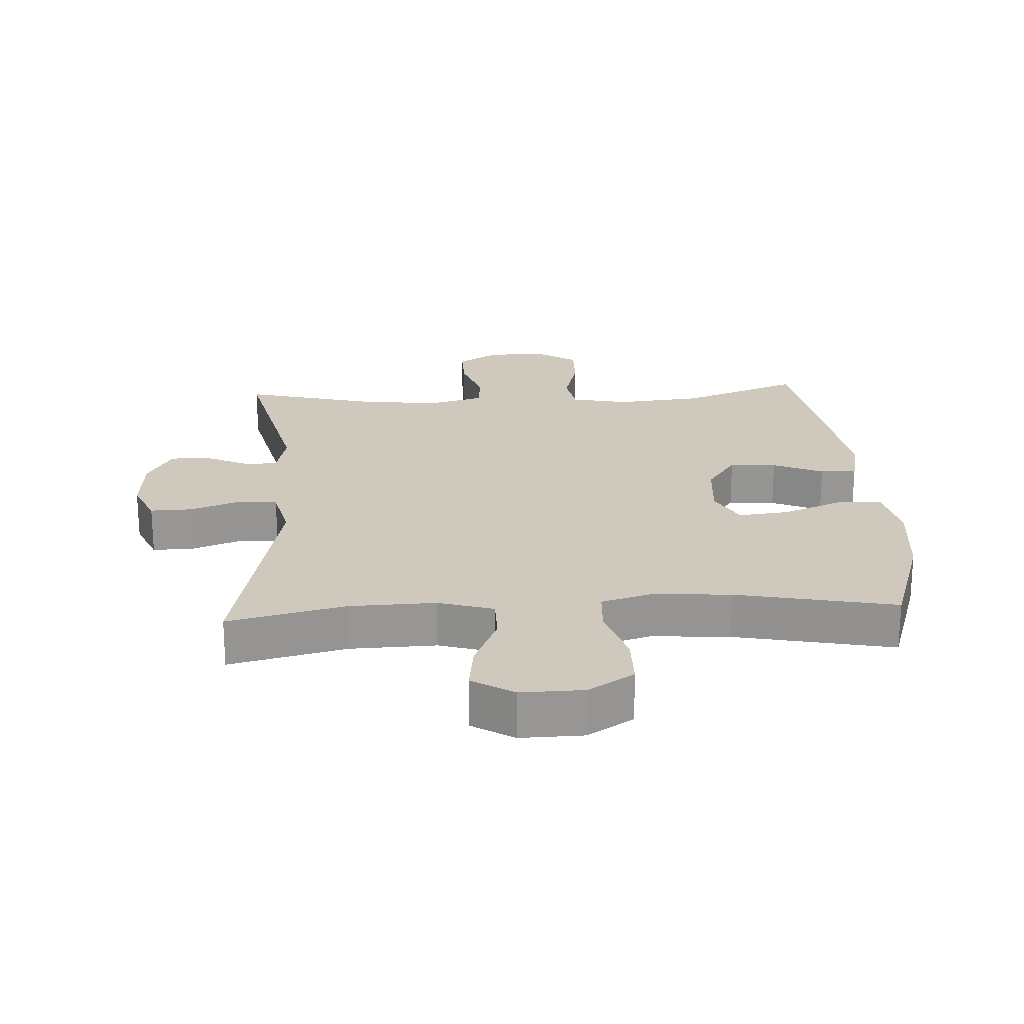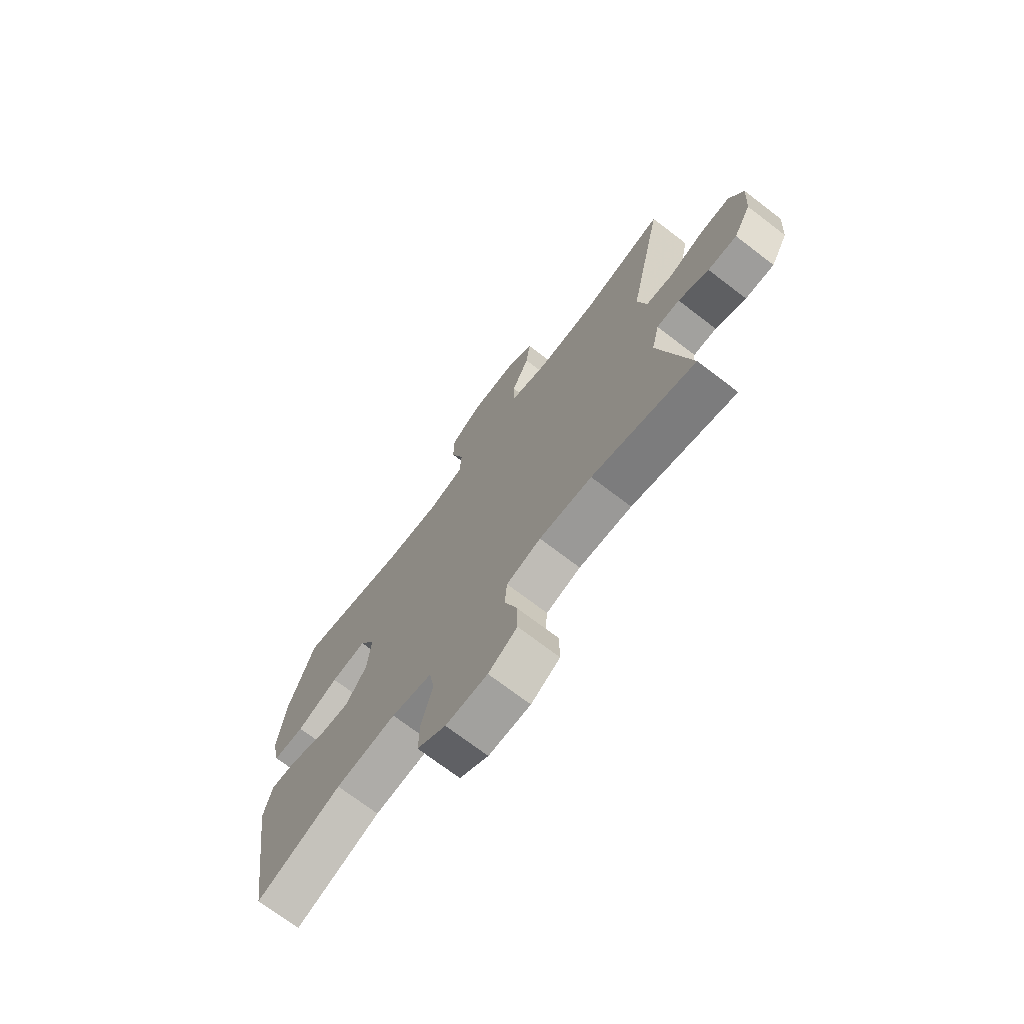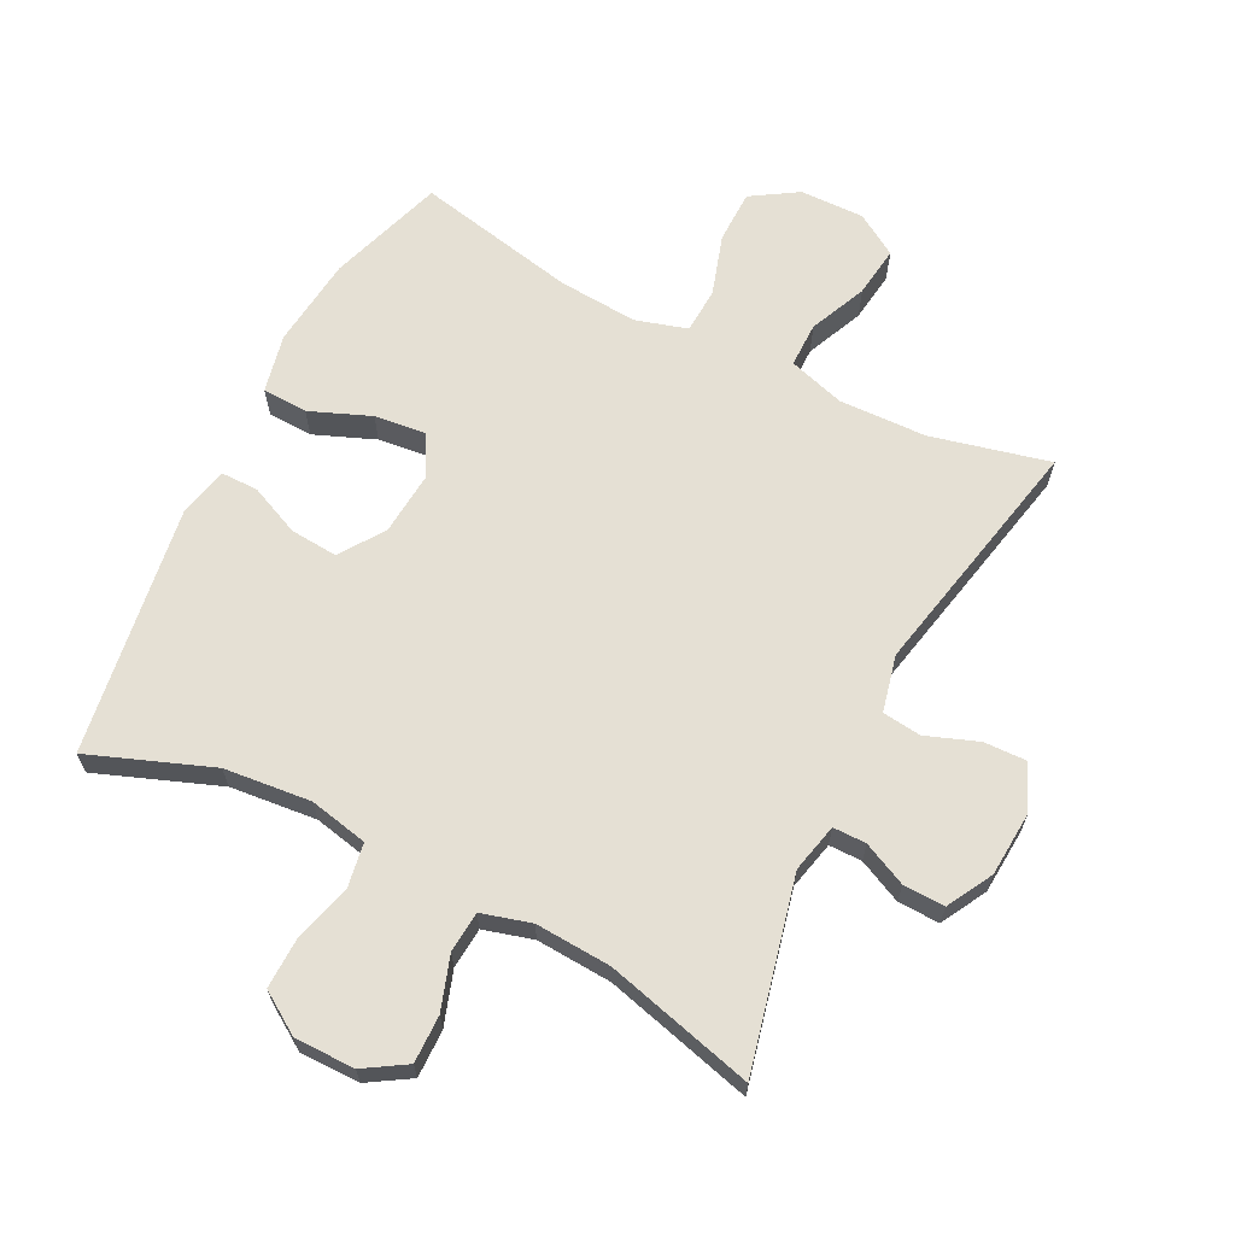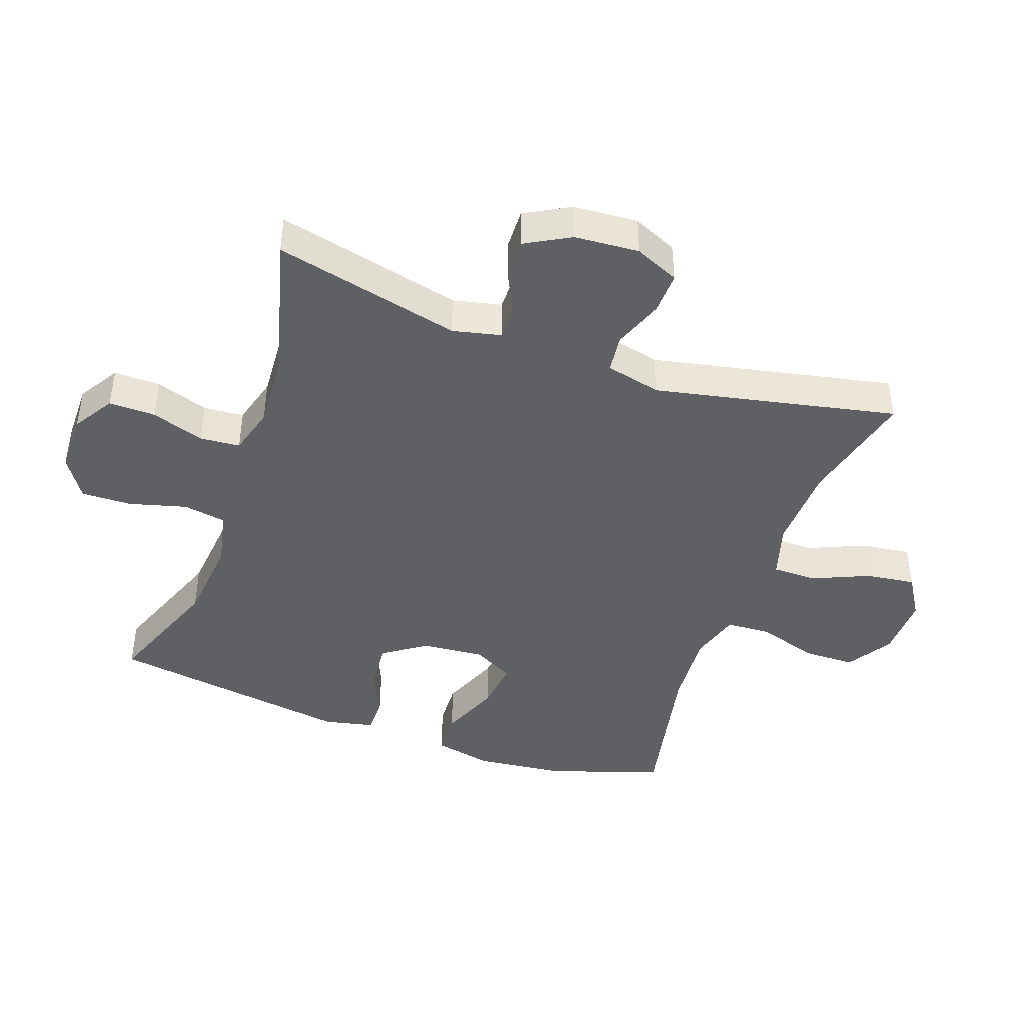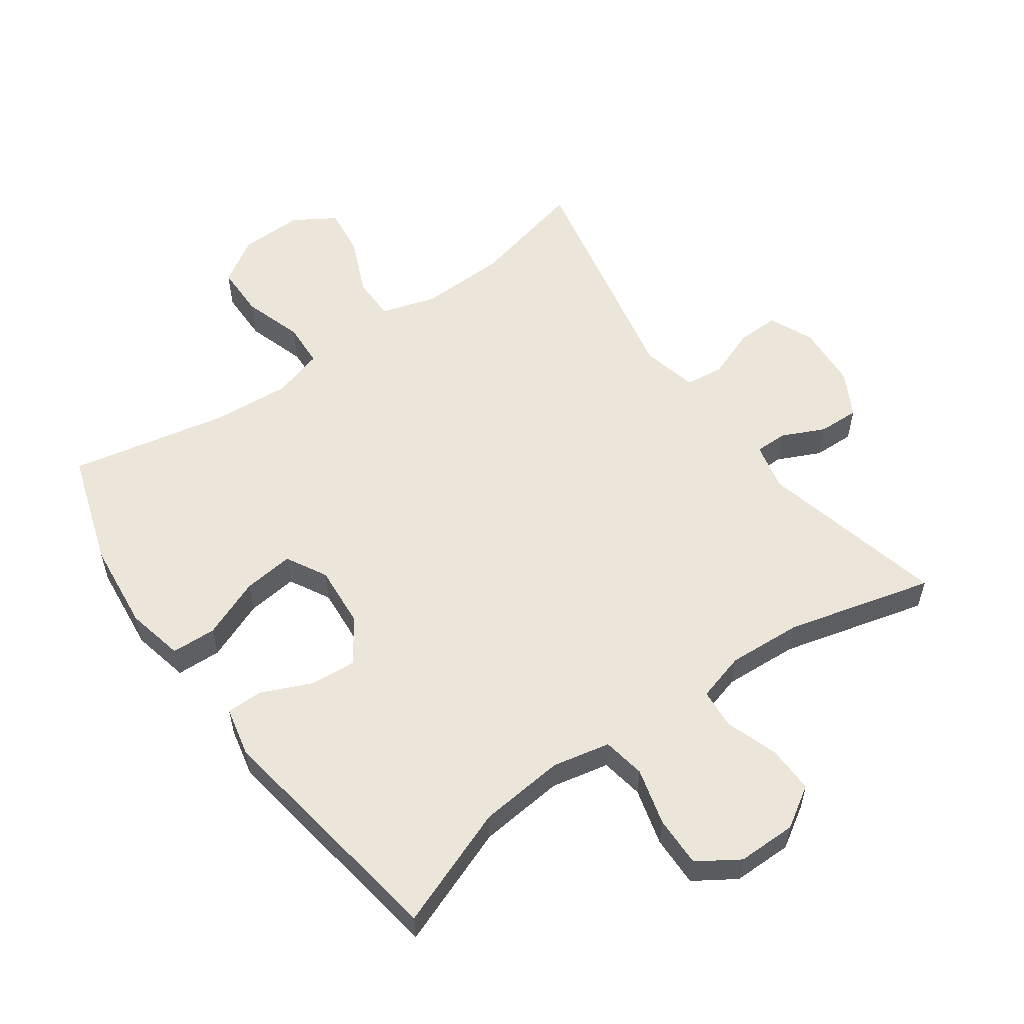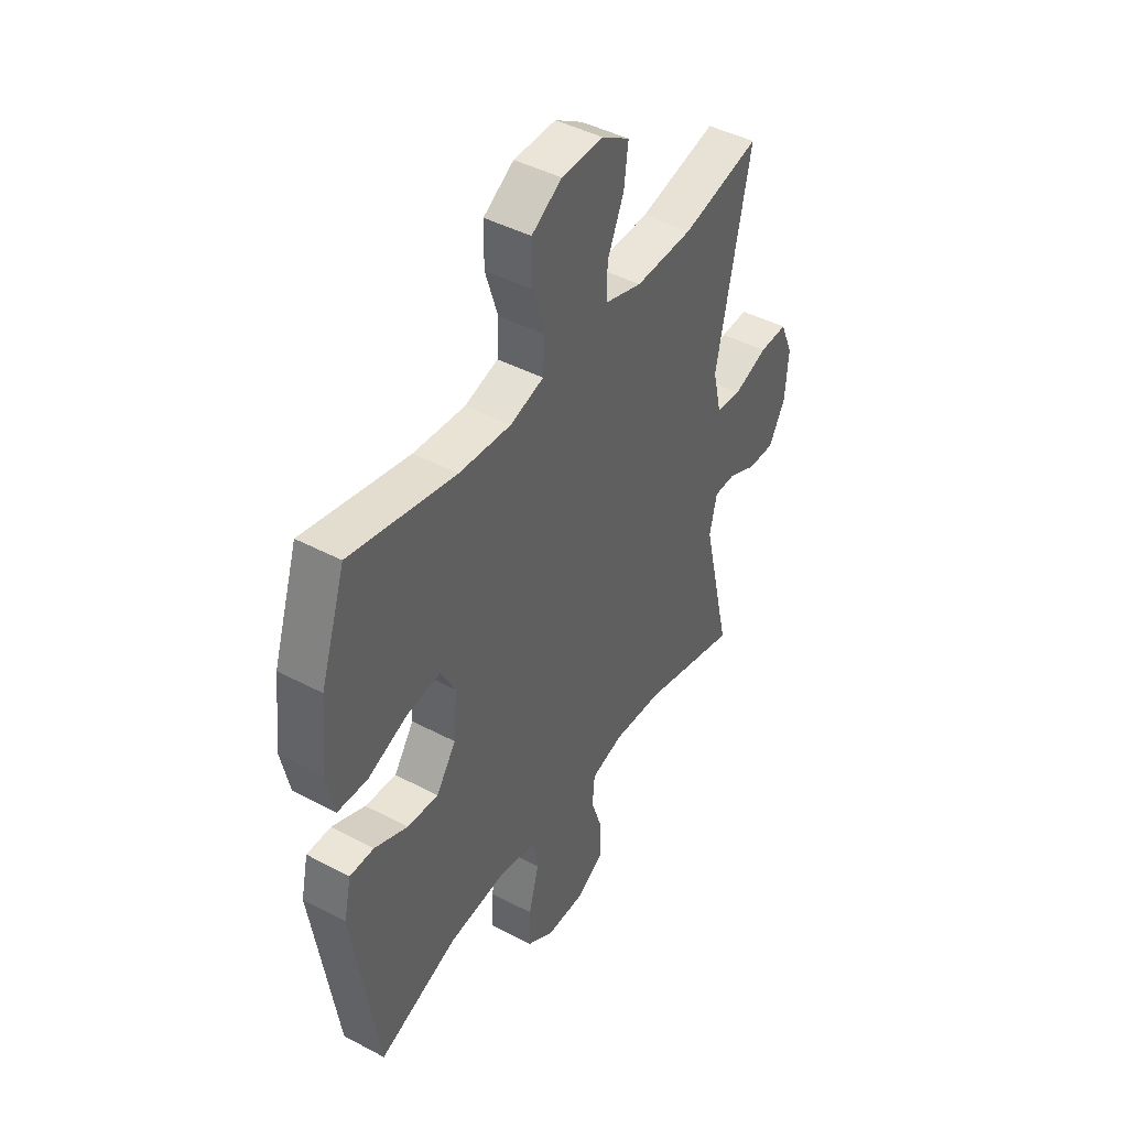
<metadata>
{"format":"obj","ext":"obj","renderer":"f3d","projection":"perspective","resolution":1024,"background":"white","views":[{"elev":22.4,"azim":-3.3,"up":"+Y"},{"elev":-72.1,"azim":-127.4,"up":"+Z"},{"elev":65.4,"azim":-153.2,"up":"+Y"},{"elev":-43.3,"azim":-109.6,"up":"+Y"},{"elev":56.2,"azim":144.4,"up":"+Y"},{"elev":44.2,"azim":121.8,"up":"+Z"}]}
</metadata>
<code>
v 0.5 0.07 0.5
v 0.558 0.07 0.324
v 0.573 0.07 0.187
v 0.554 0.07 0.098
v 0.485 0.07 0.095
v 0.393 0.07 0.132
v 0.315 0.07 0.141
v 0.281 0.07 0.078
v 0.289 0.07 -0.018
v 0.335 0.07 -0.085
v 0.407 0.07 -0.079
v 0.484 0.07 -0.045
v 0.54 0.07 -0.045
v 0.557 0.07 -0.122
v 0.5 0.07 -0.5
v 0.315 0.07 -0.43
v 0.183 0.07 -0.417
v 0.094 0.07 -0.436
v 0.083 0.07 -0.502
v 0.107 0.07 -0.59
v 0.109 0.07 -0.668
v 0.046 0.07 -0.709
v -0.045 0.07 -0.709
v -0.108 0.07 -0.67
v -0.107 0.07 -0.598
v -0.08 0.07 -0.517
v -0.085 0.07 -0.455
v -0.16 0.07 -0.434
v -0.275 0.07 -0.441
v -0.5 0.07 -0.5
v -0.433 0.07 -0.212
v -0.45 0.07 -0.138
v -0.5 0.07 -0.138
v -0.566 0.07 -0.169
v -0.629 0.07 -0.171
v -0.667 0.07 -0.102
v -0.674 0.07 -0.003
v -0.644 0.07 0.066
v -0.579 0.07 0.064
v -0.501 0.07 0.035
v -0.442 0.07 0.042
v -0.422 0.07 0.128
v -0.5 0.07 0.5
v -0.32 0.07 0.457
v -0.187 0.07 0.453
v -0.102 0.07 0.479
v -0.102 0.07 0.547
v -0.14 0.07 0.634
v -0.15 0.07 0.711
v -0.086 0.07 0.751
v 0.011 0.07 0.749
v 0.081 0.07 0.705
v 0.082 0.07 0.624
v 0.053 0.07 0.532
v 0.057 0.07 0.463
v 0.135 0.07 0.44
v 0.255 0.07 0.449
v 0.5 0 0.5
v 0.558 0 0.324
v 0.573 0 0.187
v 0.554 0 0.098
v 0.485 0 0.095
v 0.393 0 0.132
v 0.315 0 0.141
v 0.281 0 0.078
v 0.289 0 -0.018
v 0.335 0 -0.085
v 0.407 0 -0.079
v 0.484 0 -0.045
v 0.54 0 -0.045
v 0.557 0 -0.122
v 0.5 0 -0.5
v 0.315 0 -0.43
v 0.183 0 -0.417
v 0.094 0 -0.436
v 0.083 0 -0.502
v 0.107 0 -0.59
v 0.109 0 -0.668
v 0.046 0 -0.709
v -0.045 0 -0.709
v -0.108 0 -0.67
v -0.107 0 -0.598
v -0.08 0 -0.517
v -0.085 0 -0.455
v -0.16 0 -0.434
v -0.275 0 -0.441
v -0.5 0 -0.5
v -0.433 0 -0.212
v -0.45 0 -0.138
v -0.5 0 -0.138
v -0.566 0 -0.169
v -0.629 0 -0.171
v -0.667 0 -0.102
v -0.674 0 -0.003
v -0.644 0 0.066
v -0.579 0 0.064
v -0.501 0 0.035
v -0.442 0 0.042
v -0.422 0 0.128
v -0.5 0 0.5
v -0.32 0 0.457
v -0.187 0 0.453
v -0.102 0 0.479
v -0.102 0 0.547
v -0.14 0 0.634
v -0.15 0 0.711
v -0.086 0 0.751
v 0.011 0 0.749
v 0.081 0 0.705
v 0.082 0 0.624
v 0.053 0 0.532
v 0.057 0 0.463
v 0.135 0 0.44
v 0.255 0 0.449
f 51 52 53 54
f 51 54 55
f 50 51 55
f 47 48 49 50
f 46 47 50 55
f 45 46 55 56
f 42 43 44
f 41 42 44 45
f 37 38 39 40
f 37 40 41
f 36 37 41
f 33 34 35 36
f 32 33 36 41
f 31 32 41 45
f 29 30 31 45
f 23 24 25 26
f 23 26 27
f 22 23 27
f 19 20 21 22
f 18 19 22 27
f 17 18 27 28
f 13 14 15 16
f 11 12 13 16
f 10 11 16 17
f 9 10 17 28
f 3 4 5 6
f 3 6 7
f 57 1 2 3
f 56 57 3 7
f 8 9 28 29
f 29 45 56
f 7 8 29 56
f 111 110 109 108
f 112 111 108
f 112 108 107
f 107 106 105 104
f 112 107 104 103
f 113 112 103 102
f 101 100 99
f 102 101 99 98
f 97 96 95 94
f 98 97 94
f 98 94 93
f 93 92 91 90
f 98 93 90 89
f 102 98 89 88
f 102 88 87 86
f 83 82 81 80
f 84 83 80
f 84 80 79
f 79 78 77 76
f 84 79 76 75
f 85 84 75 74
f 73 72 71 70
f 73 70 69 68
f 74 73 68 67
f 85 74 67 66
f 63 62 61 60
f 64 63 60
f 60 59 58 114
f 64 60 114 113
f 86 85 66 65
f 113 102 86
f 113 86 65 64
f 1 58 59 2
f 2 59 60 3
f 3 60 61 4
f 4 61 62 5
f 5 62 63 6
f 6 63 64 7
f 7 64 65 8
f 8 65 66 9
f 9 66 67 10
f 10 67 68 11
f 11 68 69 12
f 12 69 70 13
f 13 70 71 14
f 14 71 72 15
f 15 72 73 16
f 16 73 74 17
f 17 74 75 18
f 18 75 76 19
f 19 76 77 20
f 20 77 78 21
f 21 78 79 22
f 22 79 80 23
f 23 80 81 24
f 24 81 82 25
f 25 82 83 26
f 26 83 84 27
f 27 84 85 28
f 28 85 86 29
f 29 86 87 30
f 30 87 88 31
f 31 88 89 32
f 32 89 90 33
f 33 90 91 34
f 34 91 92 35
f 35 92 93 36
f 36 93 94 37
f 37 94 95 38
f 38 95 96 39
f 39 96 97 40
f 40 97 98 41
f 41 98 99 42
f 42 99 100 43
f 43 100 101 44
f 44 101 102 45
f 45 102 103 46
f 46 103 104 47
f 47 104 105 48
f 48 105 106 49
f 49 106 107 50
f 50 107 108 51
f 51 108 109 52
f 52 109 110 53
f 53 110 111 54
f 54 111 112 55
f 55 112 113 56
f 56 113 114 57
f 57 114 58 1

</code>
